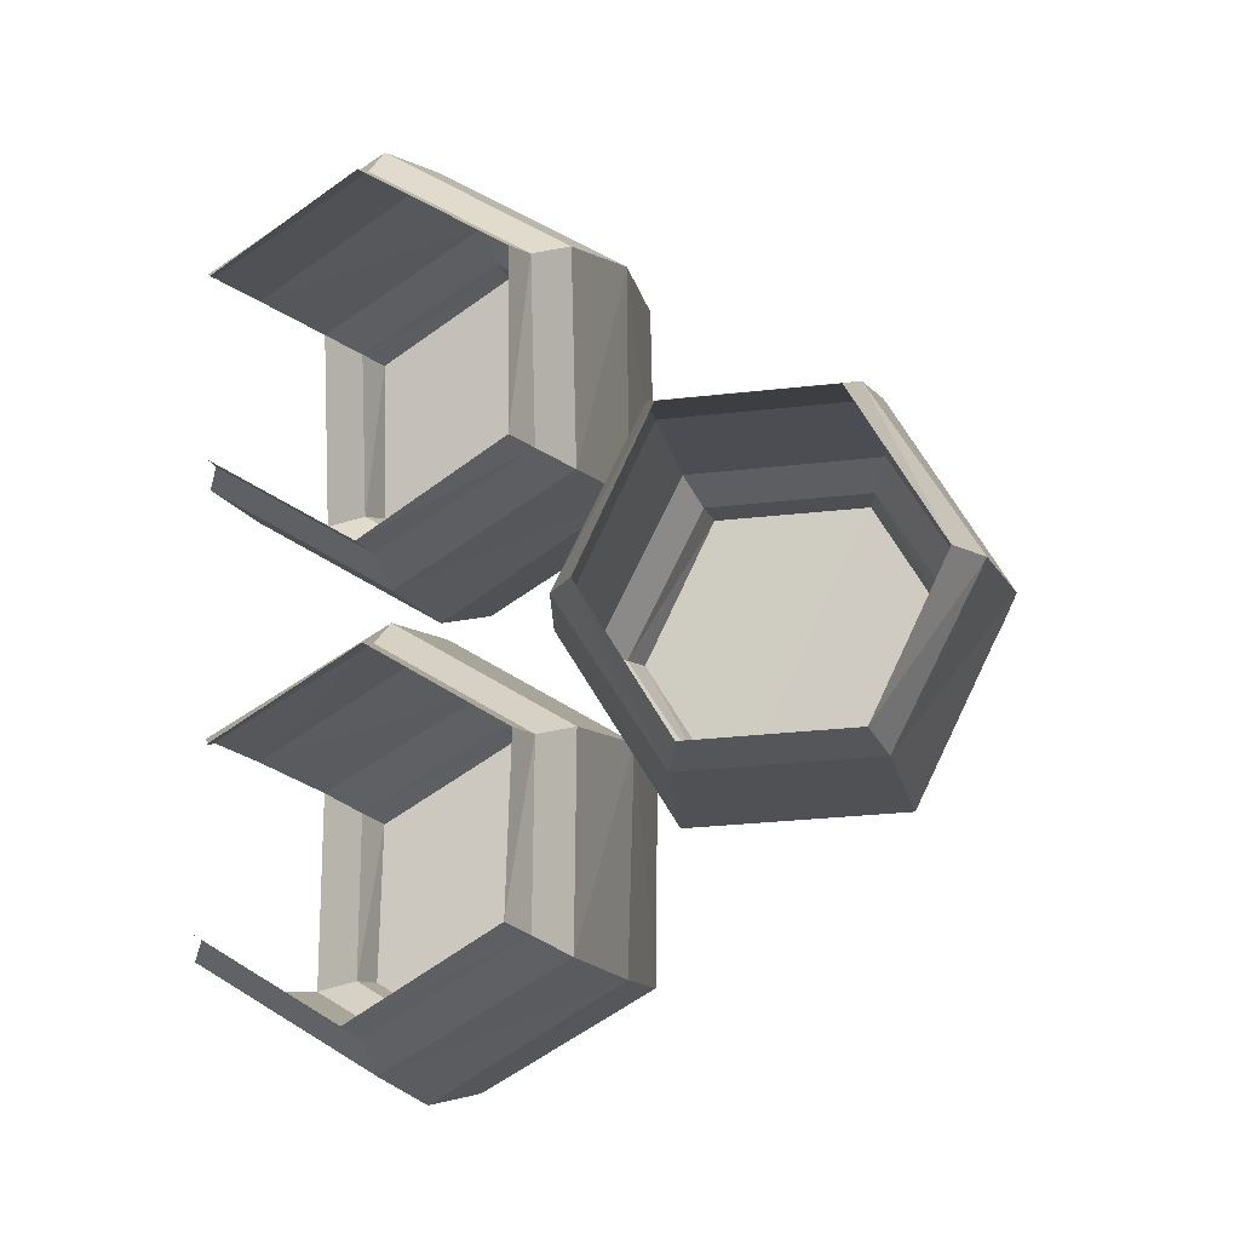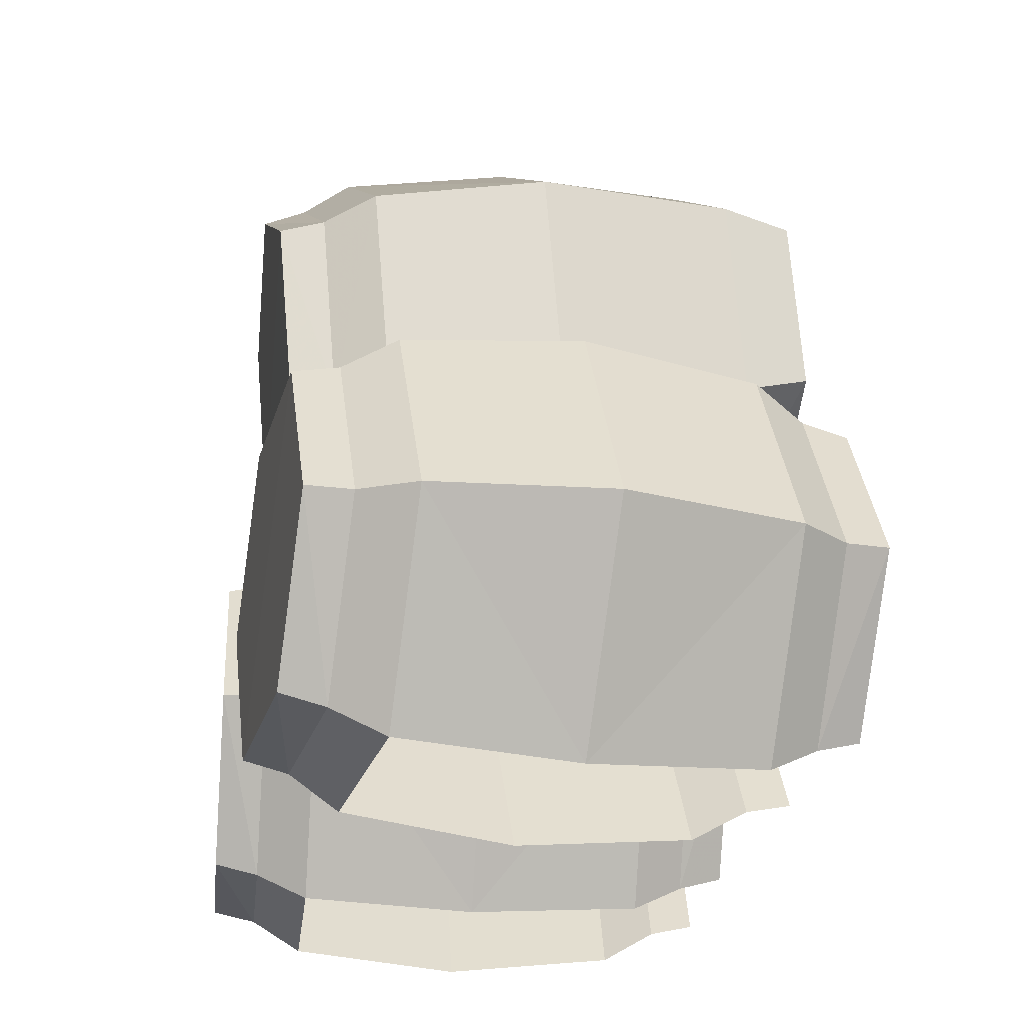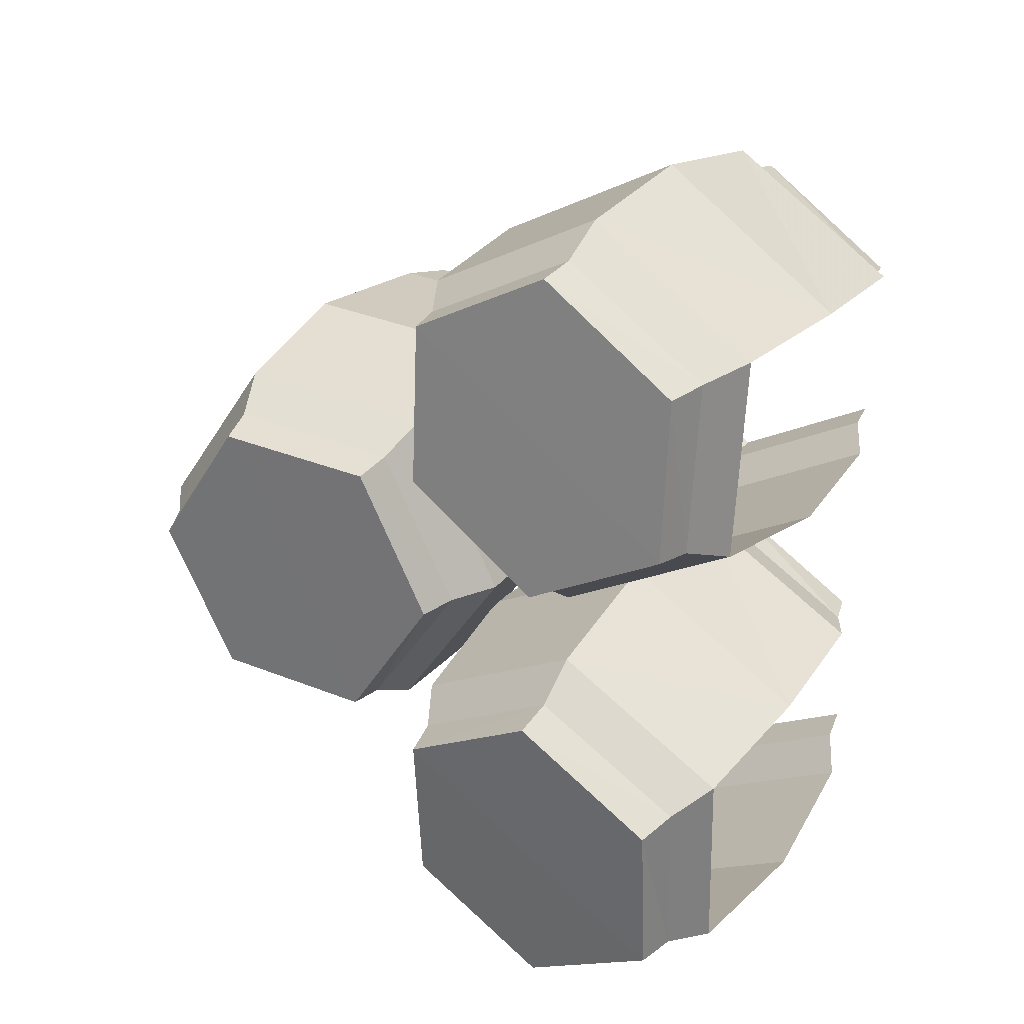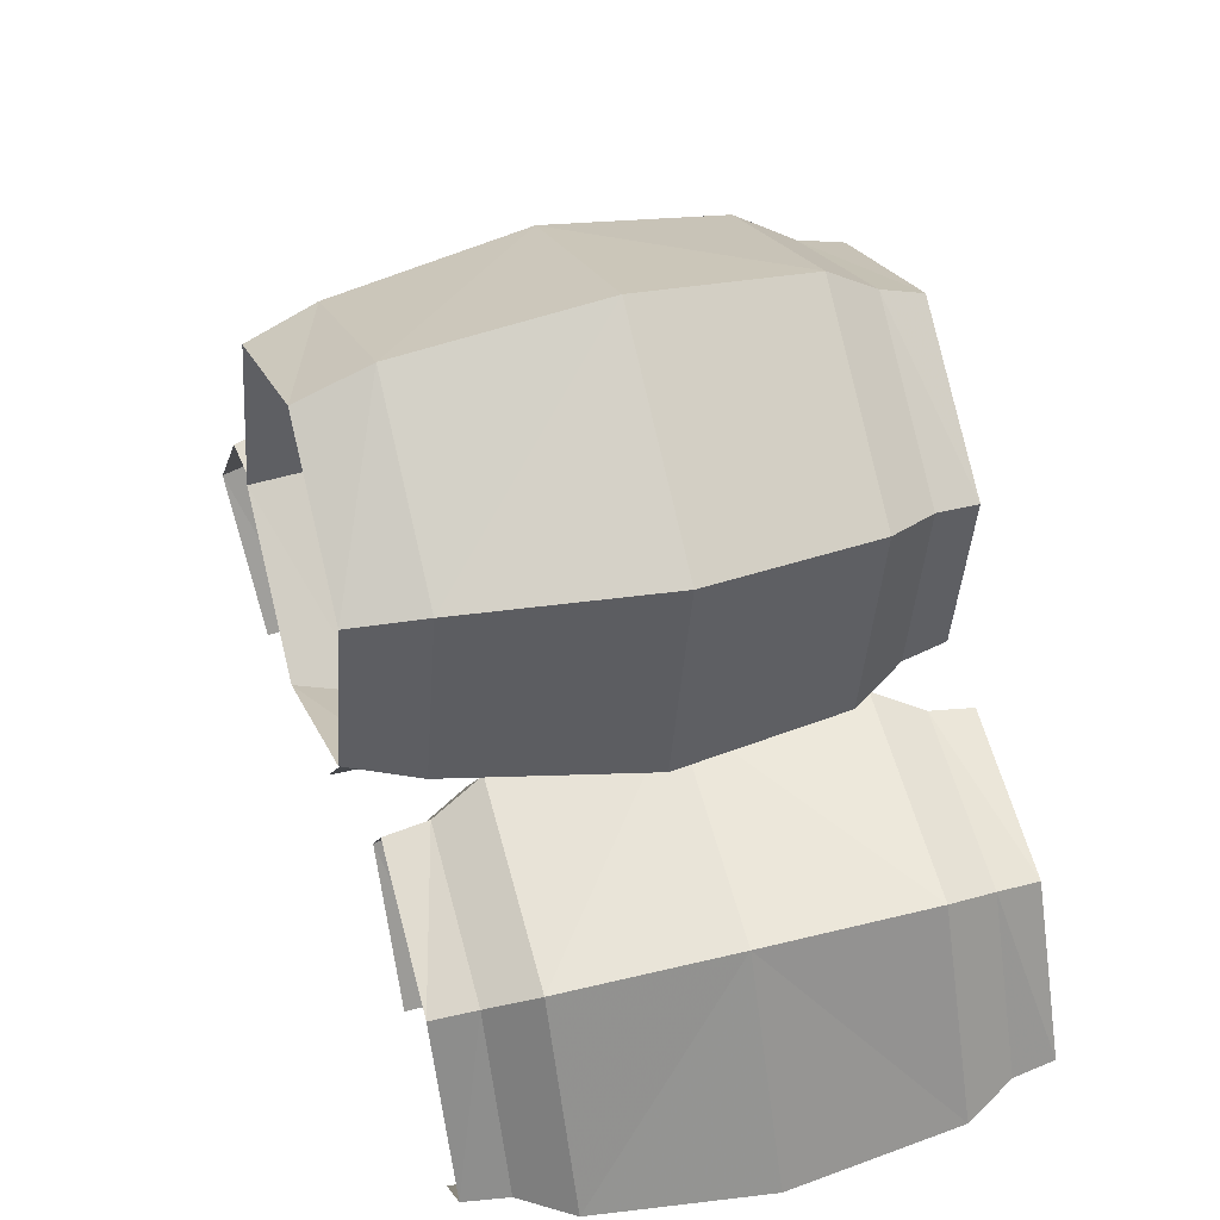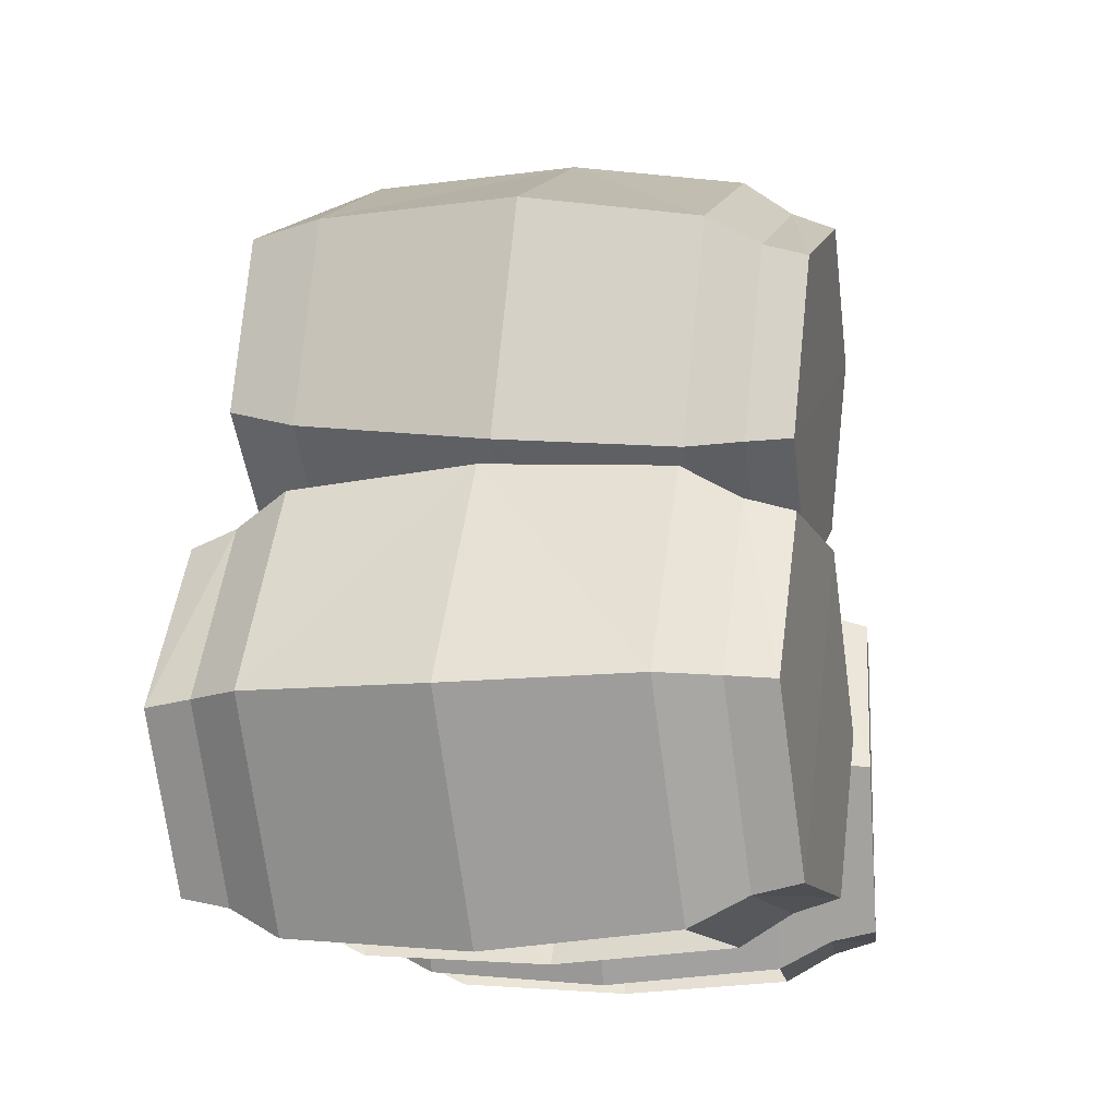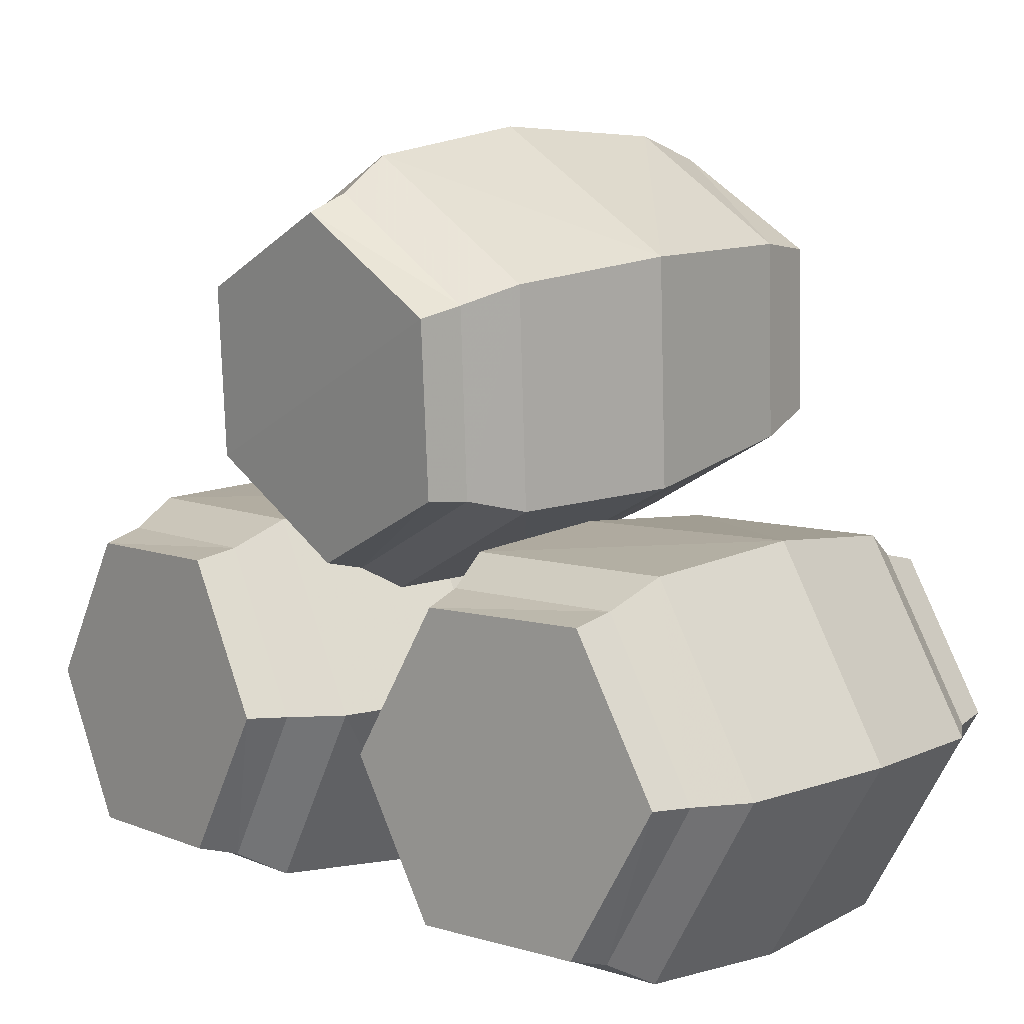
<metadata>
{"format":"obj","ext":"obj","renderer":"f3d","projection":"perspective","resolution":1024,"background":"white","views":[{"elev":-10.4,"azim":-76.4,"up":"+Y"},{"elev":-24.0,"azim":171.2,"up":"+Z"},{"elev":30.4,"azim":121.7,"up":"+Y"},{"elev":54.5,"azim":-16.9,"up":"+Z"},{"elev":-11.9,"azim":12.4,"up":"+Z"},{"elev":8.0,"azim":137.7,"up":"+Z"}]}
</metadata>
<code>
g zhucheng_yewai_291_jiuba_01
v -31.23 -5.922 26.45
v -25.56 -5.073 25.94
v -26.03 -16.99 5.253
v -31.7 -17.75 6.969
v -31.91 -16.86 45.4
v -26.29 -17.01 46.62
v -25.56 -5.073 25.94
v -31.23 -5.922 26.45
v -32.89 -39.63 44.87
v -27.32 -40.87 46.6
v -33.36 -51.45 25.38
v -27.79 -52.79 25.91
v -27.32 -40.87 46.6
v -32.89 -39.63 44.87
v -32.68 -40.52 6.434
v -27.06 -40.85 5.239
v -18.96 -1.371 25.96
v 2.913 0.204 26.52
v 2.294 -15.41 0.4629
v -19.51 -15.28 1.818
v -19.78 -15.3 50.08
v 2.058 -14.53 52.05
v 2.913 0.204 26.52
v -18.96 -1.371 25.96
v -20.98 -43.13 50.07
v 0.7503 -44.88 51.51
v -21.53 -57.04 25.93
v 0.1309 -60.49 25.45
v 0.7503 -44.88 51.51
v -20.98 -43.13 50.07
v -20.71 -43.12 1.802
v 0.9866 -45.76 -0.07376
v 24.57 -3.248 26.05
v 30.83 -7.504 26.06
v 30.36 -19.42 5.369
v 24.02 -17.15 1.908
v 23.75 -17.17 50.17
v 30.11 -19.44 46.73
v 30.83 -7.504 26.06
v 24.57 -3.248 26.05
v 22.55 -45.01 50.16
v 29.08 -43.3 46.72
v 22 -58.92 26.01
v 28.61 -55.22 26.03
v 29.08 -43.3 46.72
v 22.55 -45.01 50.16
v 22.82 -44.99 1.892
v 29.33 -43.28 5.355
v 29.33 -43.28 5.355
v 22.82 -44.99 1.892
v 36.25 -8.833 26.45
v 35.73 -19.9 45.61
v 34.81 -43.3 6.505
v 35.79 -20.54 6.9
v 36.25 -8.833 26.45
v 35.79 -20.54 6.9
v 35.73 -19.9 45.61
v 36.25 -8.833 26.45
v 34.59 -42.66 45.21
v 34.12 -54.36 25.66
v 34.59 -42.66 45.21
v 34.81 -43.3 6.505
v 34.81 -43.3 6.505
v 34.59 -42.66 45.21
v 34.12 -54.36 25.66
v -36 51.87 26.45
v -30.52 53.54 25.94
v -29.24 41.69 5.253
v -34.73 40.11 6.969
v -35.07 40.95 45.4
v -29.49 41.63 46.62
v -30.52 53.54 25.94
v -36 51.87 26.45
v -32.69 18.29 44.87
v -27 17.88 46.6
v -31.42 6.523 25.38
v -25.71 6.022 25.91
v -27 17.88 46.6
v -32.69 18.29 44.87
v -32.36 17.44 6.434
v -26.75 17.93 5.239
v -24.53 58.18 25.96
v -3.13 62.95 26.52
v -1.45 47.41 0.4629
v -23.04 44.34 1.818
v -23.3 44.28 50.08
v -1.812 48.25 52.05
v -3.13 62.95 26.52
v -24.53 58.18 25.96
v -20.4 16.57 50.07
v 1.353 18.03 51.51
v -18.9 2.731 25.93
v 3.033 2.499 25.45
v 1.353 18.03 51.51
v -20.4 16.57 50.07
v -20.13 16.63 1.802
v 1.716 17.2 -0.07376
v 18.8 62.71 26.05
v 25.62 59.42 26.06
v 26.9 47.56 5.369
v 20.3 48.88 1.908
v 20.04 48.82 50.17
v 26.65 47.51 46.73
v 25.62 59.42 26.06
v 18.8 62.71 26.05
v 22.94 21.11 50.16
v 29.14 23.76 46.72
v 24.44 7.269 26.01
v 30.43 11.9 26.03
v 29.14 23.76 46.72
v 22.94 21.11 50.16
v 23.2 21.16 1.892
v 29.39 23.81 5.355
v 29.39 23.81 5.355
v 23.2 21.16 1.892
v 31.17 58.9 26.45
v 32.29 47.89 45.61
v 34.81 24.6 6.505
v 32.43 47.26 6.9
v 31.17 58.9 26.45
v 32.43 47.26 6.9
v 32.29 47.89 45.61
v 31.17 58.9 26.45
v 34.49 25.2 45.21
v 35.75 13.56 25.66
v 34.49 25.2 45.21
v 34.81 24.6 6.505
v 34.81 24.6 6.505
v 34.49 25.2 45.21
v 35.75 13.56 25.66
v -36.42 20.2 63.59
v -27.85 22.58 60.62
v -28.75 -0.5163 48.99
v -37.17 -0.3803 53.81
v -34.49 21.42 85.36
v -25.53 24.02 86.35
v -27.85 22.58 60.62
v -36.42 20.2 63.59
v -33.13 2.066 97.33
v -23.95 2.375 100.4
v -33.88 -18.51 87.55
v -24.85 -20.72 88.8
v -23.95 2.375 100.4
v -33.13 2.066 97.33
v -35.82 -19.73 65.78
v -27.17 -22.16 63.07
v -27.17 -22.16 63.07
v -35.82 -19.73 65.78
v -3.2 26.88 56.18
v -4.213 -0.4723 42.99
v -0.5346 28.53 85.5
v -3.2 26.88 56.18
v 1.285 2.823 101.6
v 0.2721 -24.53 88.41
v 1.285 2.823 101.6
v -2.394 -26.18 59.09
v -2.394 -26.18 59.09
v 18.6 24.7 55.01
v 25.25 21.44 56.56
v 24.41 0.1182 45.82
v 17.62 -0.1677 42.48
v 21.11 26.26 82.72
v 27.38 22.77 80.31
v 25.25 21.44 56.56
v 18.6 24.7 55.01
v 22.81 2.947 97.89
v 28.84 2.787 93.3
v 21.84 -21.93 85.36
v 28 -18.53 82.57
v 28.84 2.787 93.3
v 22.81 2.947 97.89
v 19.33 -23.48 57.65
v 25.88 -19.86 58.82
v 25.88 -19.86 58.82
v 19.33 -23.48 57.65
v 30.79 20.78 56.94
v 32.91 22.02 78.93
v 31.39 -19 59.12
v 30.03 0.2701 47.03
v 30.79 20.78 56.94
v 30.03 0.2701 47.03
v 32.91 22.02 78.93
v 30.79 20.78 56.94
v 34.11 2.743 91.03
v 33.35 -17.77 81.13
v 34.11 2.743 91.03
v 31.39 -19 59.12
v 31.39 -19 59.12
v 34.11 2.743 91.03
v 33.35 -17.77 81.13
f 1 2 3
f 3 4 1
f 5 6 7
f 7 8 5
f 9 10 6
f 6 5 9
f 11 12 13
f 13 14 11
f 15 16 12
f 12 11 15
f 17 18 19
f 19 20 17
f 21 22 23
f 23 24 21
f 25 26 22
f 22 21 25
f 27 28 29
f 29 30 27
f 31 32 28
f 28 27 31
f 33 34 35
f 35 36 33
f 37 38 39
f 39 40 37
f 41 42 38
f 38 37 41
f 43 44 45
f 45 46 43
f 47 48 44
f 44 43 47
f 36 35 49
f 49 50 36
f 51 52 53
f 53 54 51
f 33 36 19
f 19 18 33
f 37 40 23
f 23 22 37
f 41 37 22
f 22 26 41
f 43 46 29
f 29 28 43
f 47 43 28
f 28 32 47
f 17 20 3
f 3 2 17
f 21 24 7
f 7 6 21
f 25 21 6
f 6 10 25
f 27 30 13
f 13 12 27
f 31 27 12
f 12 16 31
f 55 56 35
f 35 34 55
f 57 58 39
f 39 38 57
f 59 57 38
f 38 42 59
f 60 61 45
f 45 44 60
f 62 60 44
f 44 48 62
f 56 63 49
f 49 35 56
f 64 65 53
f 53 52 64
f 66 67 68
f 68 69 66
f 70 71 72
f 72 73 70
f 74 75 71
f 71 70 74
f 76 77 78
f 78 79 76
f 80 81 77
f 77 76 80
f 82 83 84
f 84 85 82
f 86 87 88
f 88 89 86
f 90 91 87
f 87 86 90
f 92 93 94
f 94 95 92
f 96 97 93
f 93 92 96
f 98 99 100
f 100 101 98
f 102 103 104
f 104 105 102
f 106 107 103
f 103 102 106
f 108 109 110
f 110 111 108
f 112 113 109
f 109 108 112
f 101 100 114
f 114 115 101
f 116 117 118
f 118 119 116
f 98 101 84
f 84 83 98
f 102 105 88
f 88 87 102
f 106 102 87
f 87 91 106
f 108 111 94
f 94 93 108
f 112 108 93
f 93 97 112
f 82 85 68
f 68 67 82
f 86 89 72
f 72 71 86
f 90 86 71
f 71 75 90
f 92 95 78
f 78 77 92
f 96 92 77
f 77 81 96
f 120 121 100
f 100 99 120
f 122 123 104
f 104 103 122
f 124 122 103
f 103 107 124
f 125 126 110
f 110 109 125
f 127 125 109
f 109 113 127
f 121 128 114
f 114 100 121
f 129 130 118
f 118 117 129
f 131 132 133
f 133 134 131
f 135 136 137
f 137 138 135
f 139 140 136
f 136 135 139
f 141 142 143
f 143 144 141
f 145 146 142
f 142 141 145
f 134 133 147
f 147 148 134
f 132 149 150
f 150 133 132
f 136 151 152
f 152 137 136
f 140 153 151
f 151 136 140
f 142 154 155
f 155 143 142
f 146 156 154
f 154 142 146
f 133 150 157
f 157 147 133
f 158 159 160
f 160 161 158
f 162 163 164
f 164 165 162
f 166 167 163
f 163 162 166
f 168 169 170
f 170 171 168
f 172 173 169
f 169 168 172
f 161 160 174
f 174 175 161
f 176 177 178
f 178 179 176
f 158 161 150
f 150 149 158
f 162 165 152
f 152 151 162
f 166 162 151
f 151 153 166
f 168 171 155
f 155 154 168
f 172 168 154
f 154 156 172
f 161 175 157
f 157 150 161
f 180 181 160
f 160 159 180
f 182 183 164
f 164 163 182
f 184 182 163
f 163 167 184
f 185 186 170
f 170 169 185
f 187 185 169
f 169 173 187
f 181 188 174
f 174 160 181
f 189 190 178
f 178 177 189

</code>
